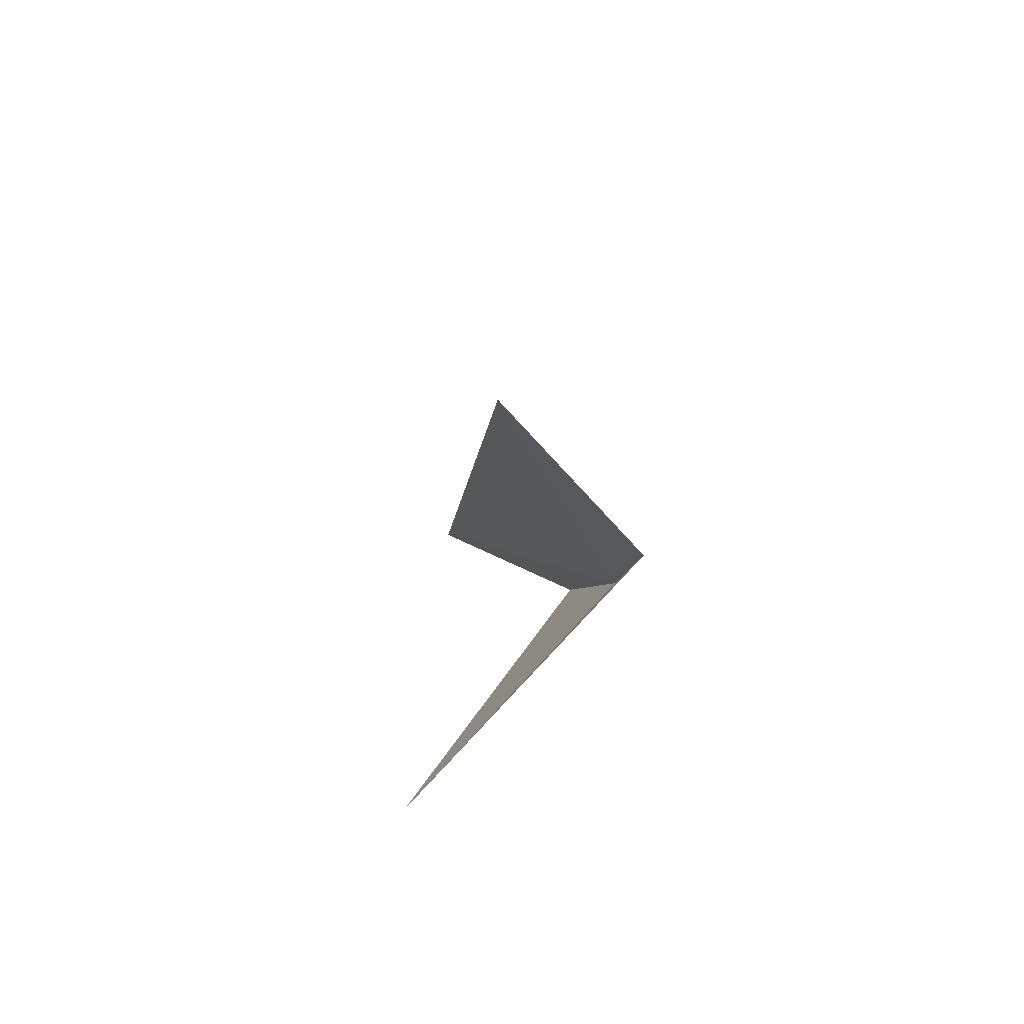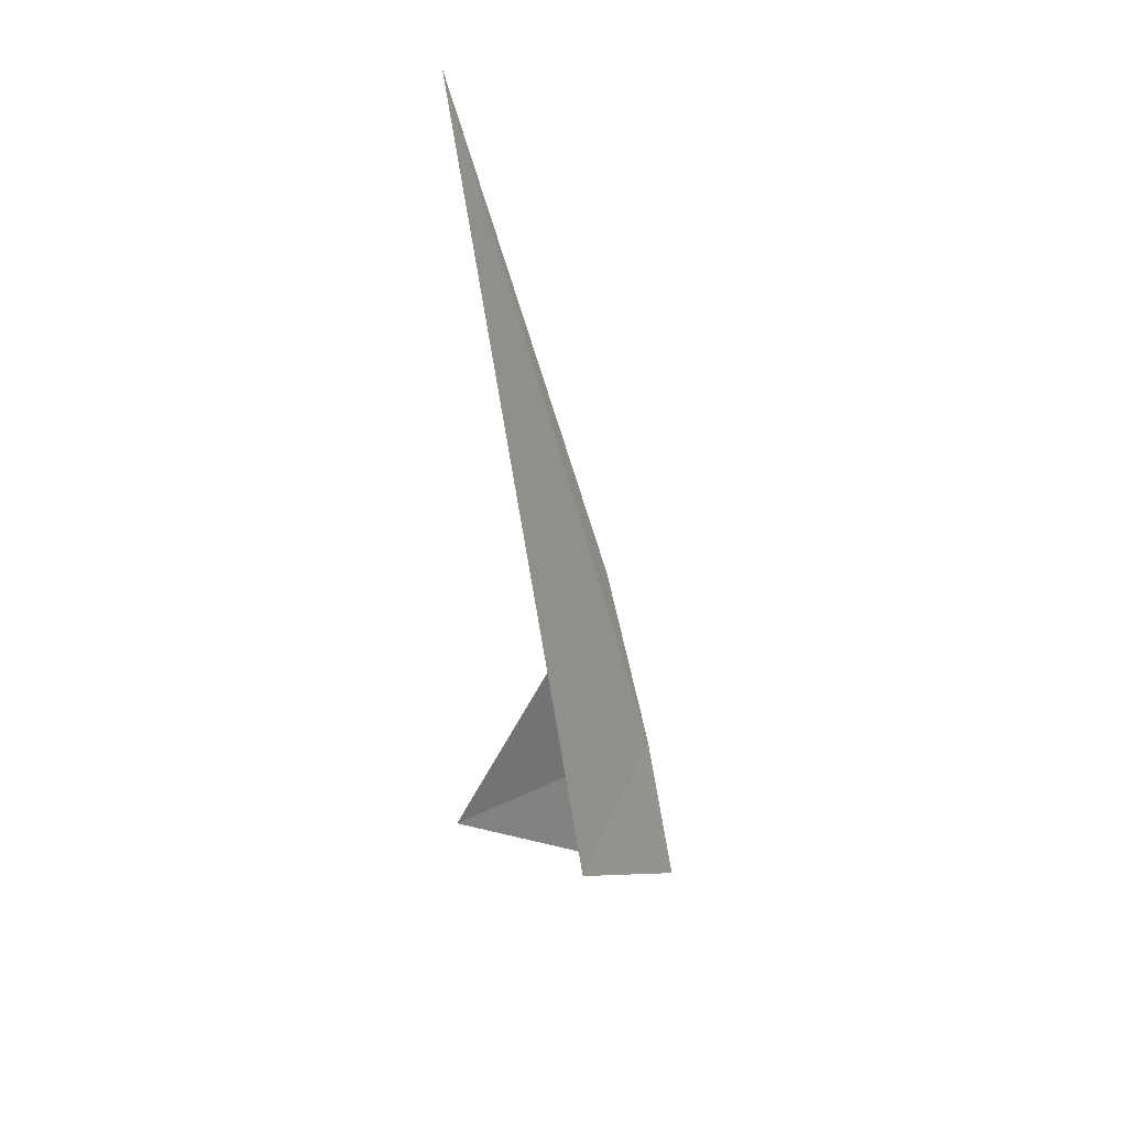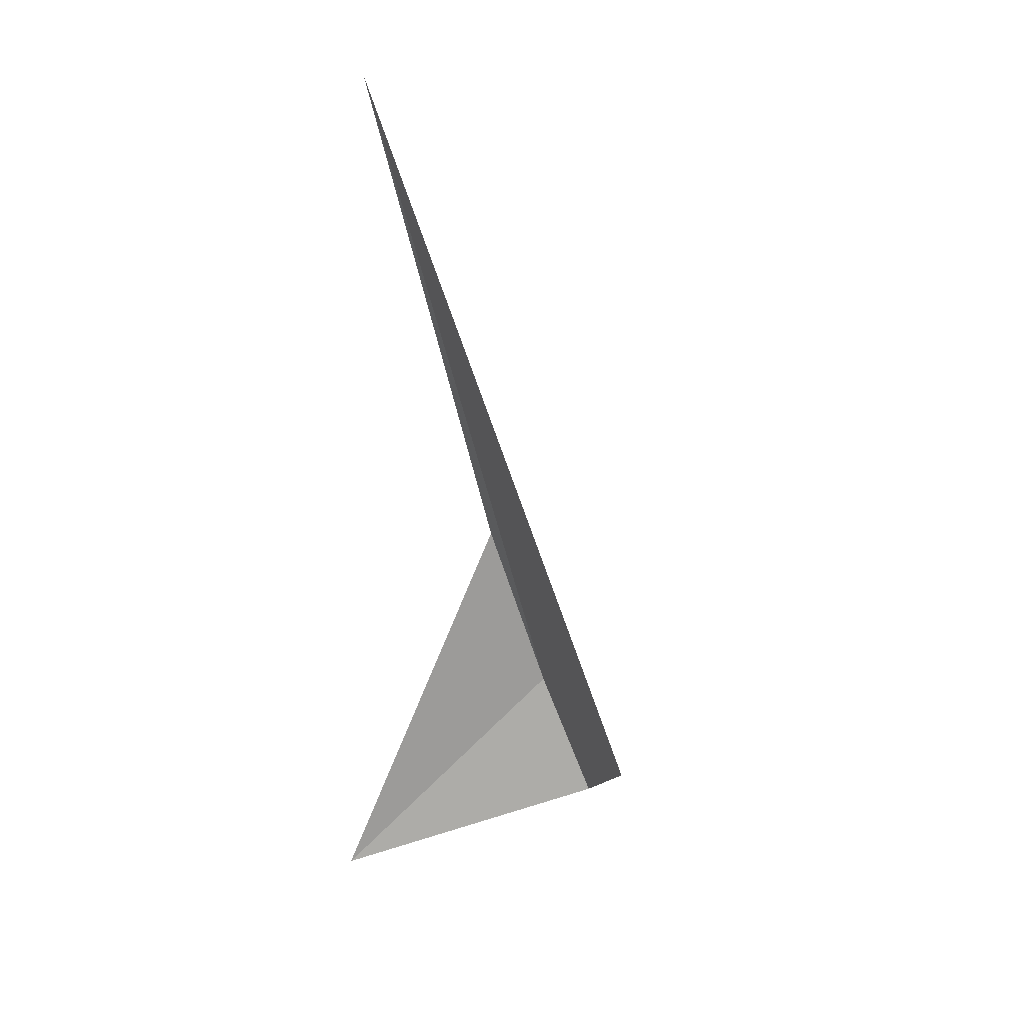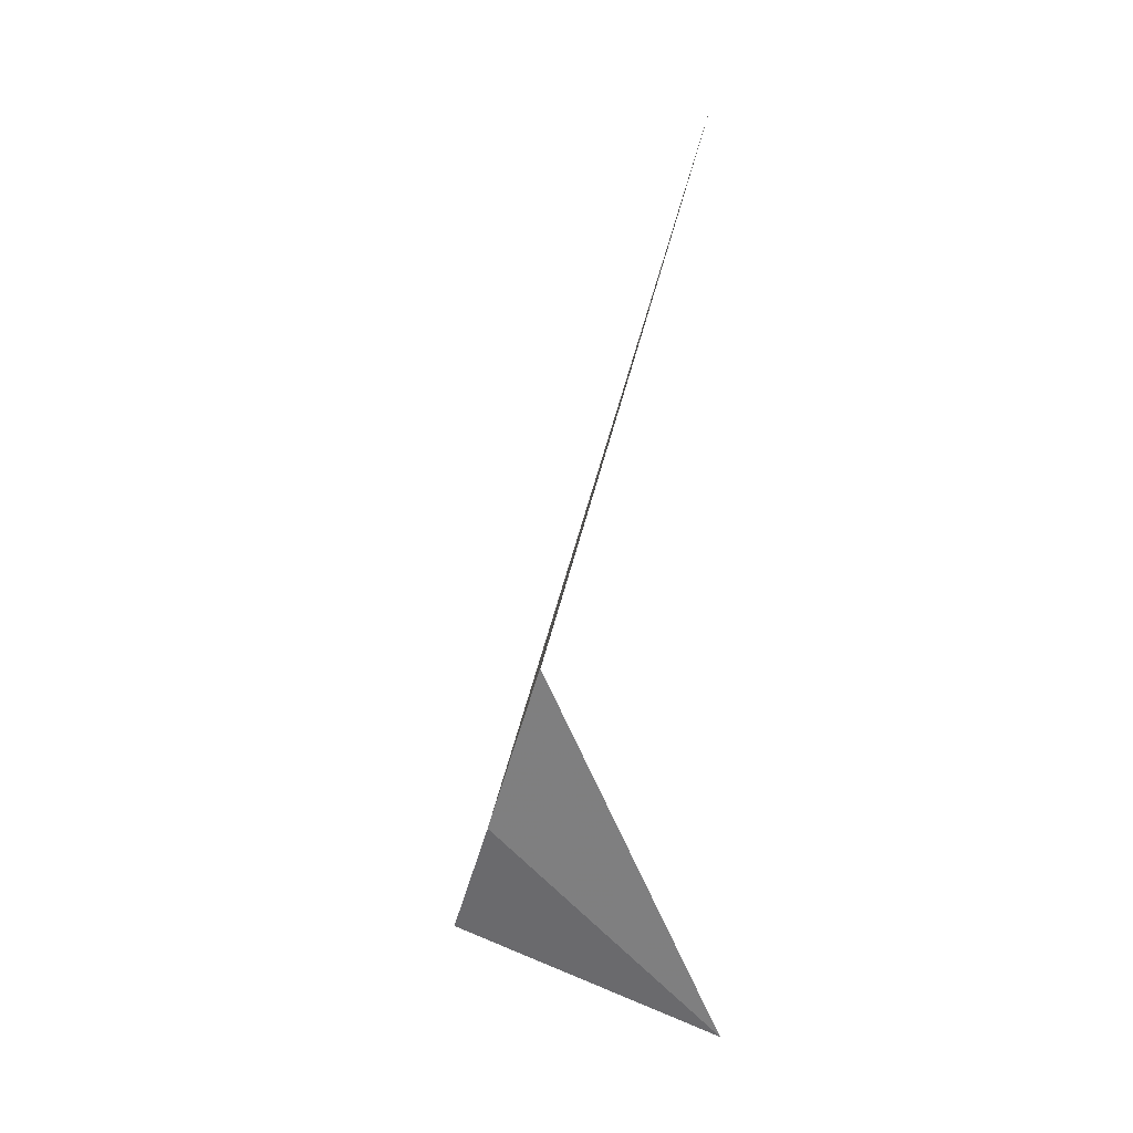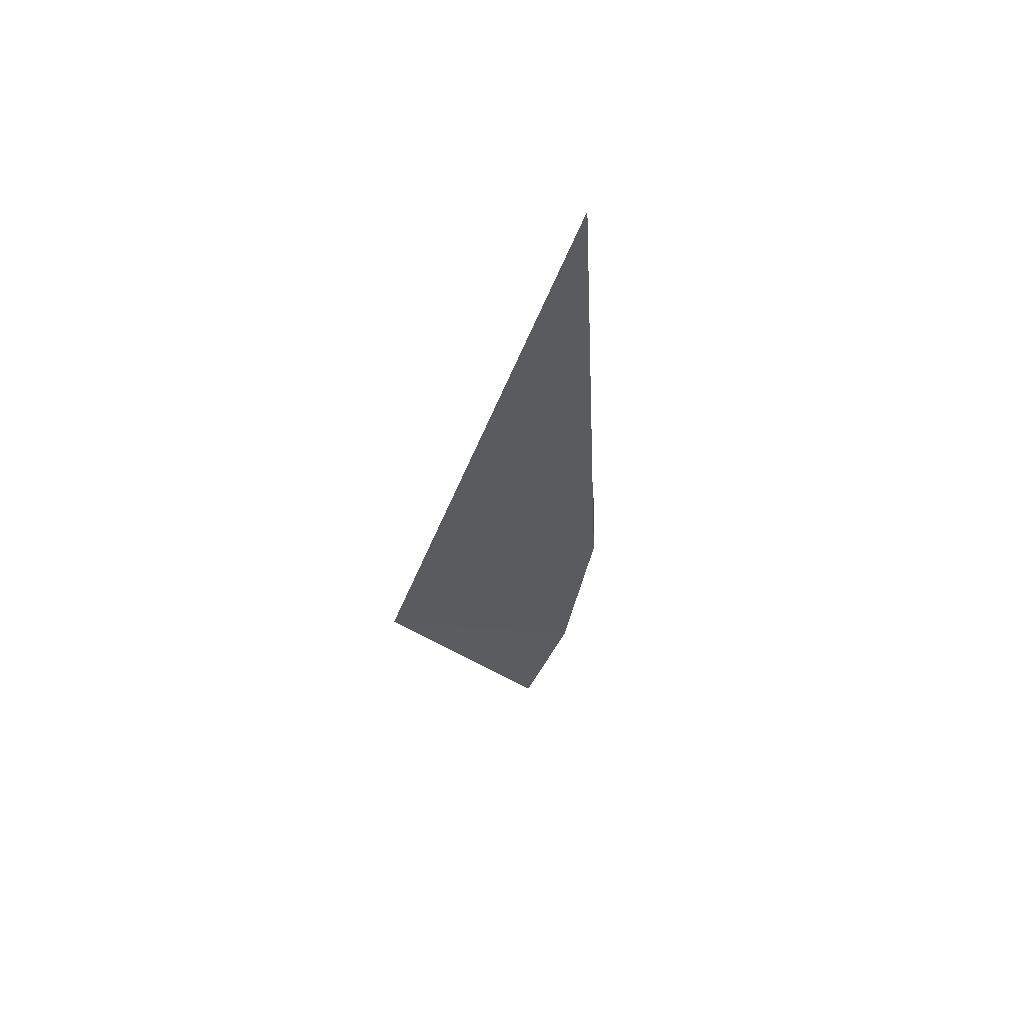
<metadata>
{"format":"obj","ext":"obj","renderer":"f3d","projection":"perspective","resolution":1024,"background":"white","views":[{"elev":-79.7,"azim":99.1,"up":"+Z"},{"elev":33.9,"azim":87.1,"up":"+Z"},{"elev":24.1,"azim":43.6,"up":"+Z"},{"elev":22.4,"azim":-106.1,"up":"+Z"},{"elev":73.5,"azim":162.0,"up":"+Z"}]}
</metadata>
<code>
v -5.93 -5.191 12.66
v -6.058 -5.319 13.22
v -6.278 -5.81 12.04
v -5.775 -5.117 12.24
v -5.367 -5.43 12.62
v -6.122 -5.768 14.8
f 1 3 4
f 1 6 2
f 1 4 5
f 1 2 3
f 1 5 6

</code>
